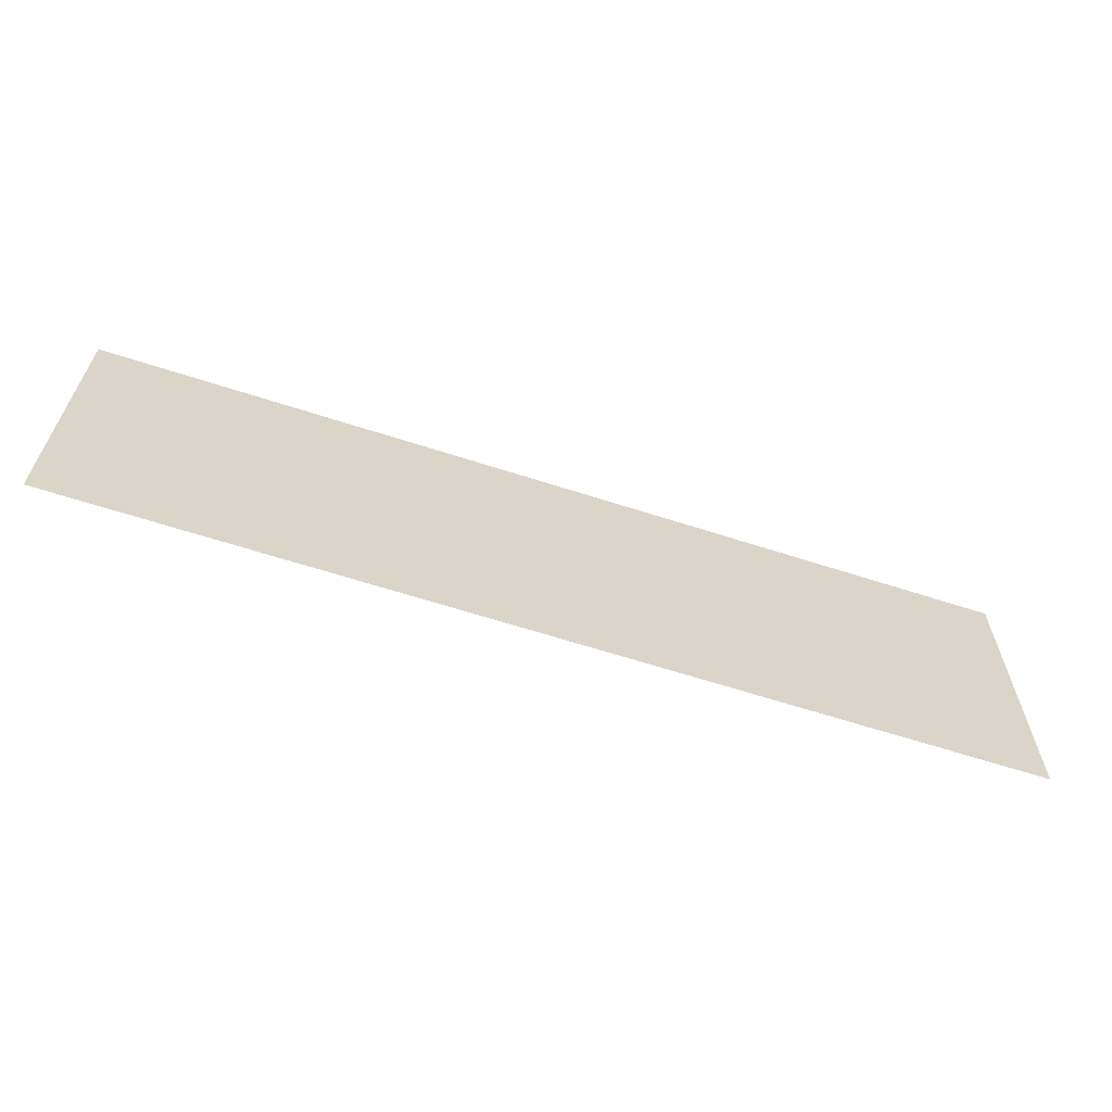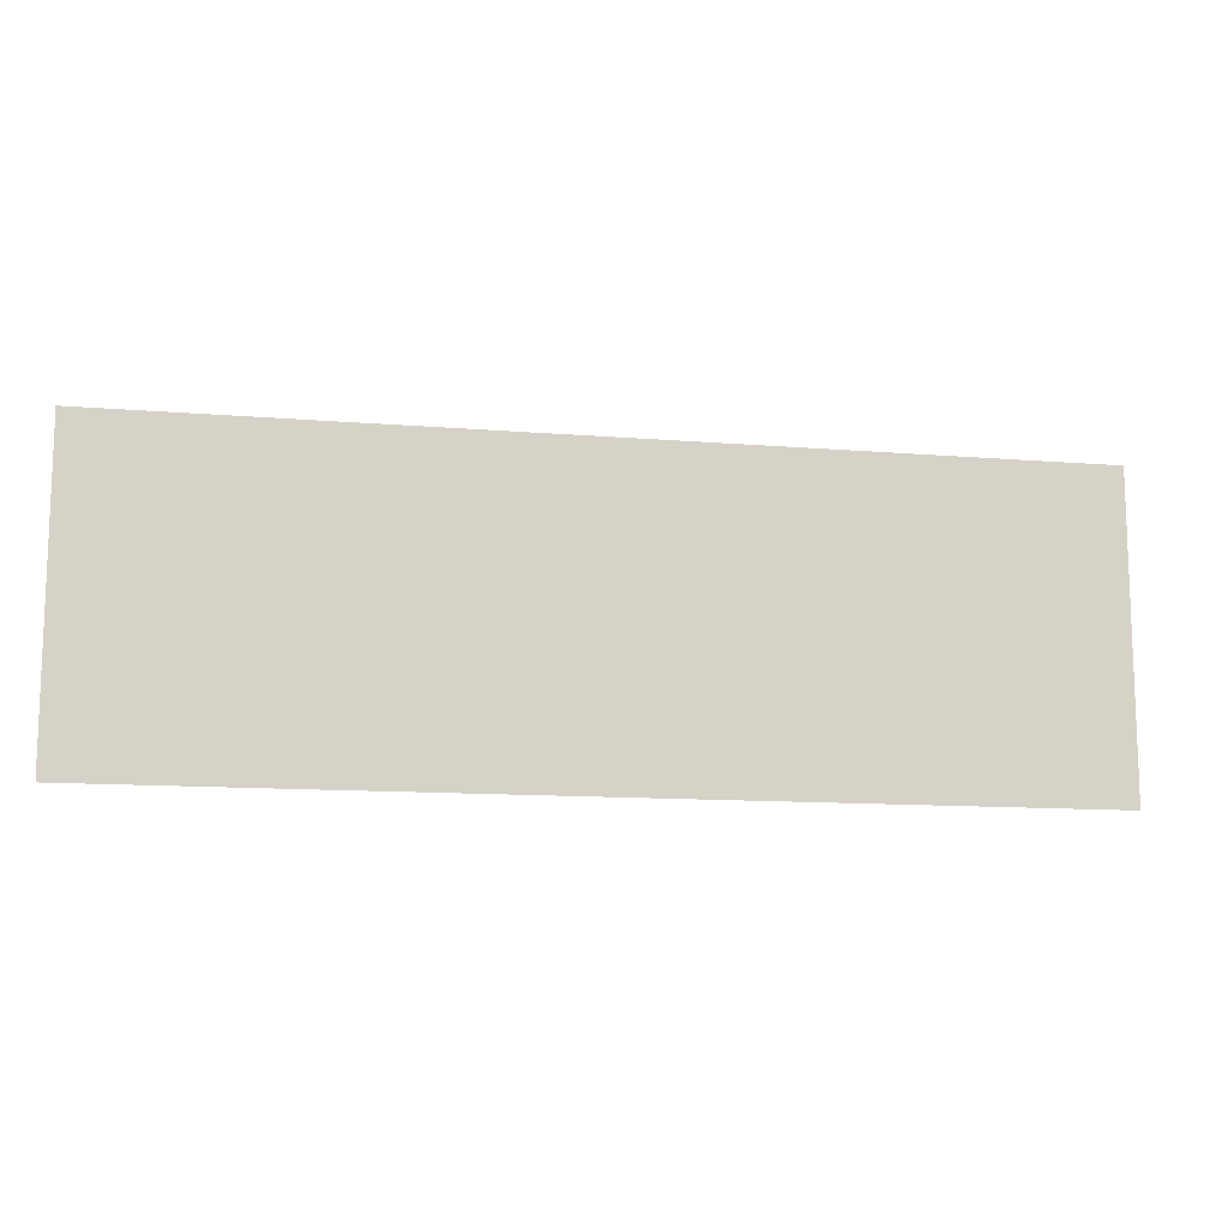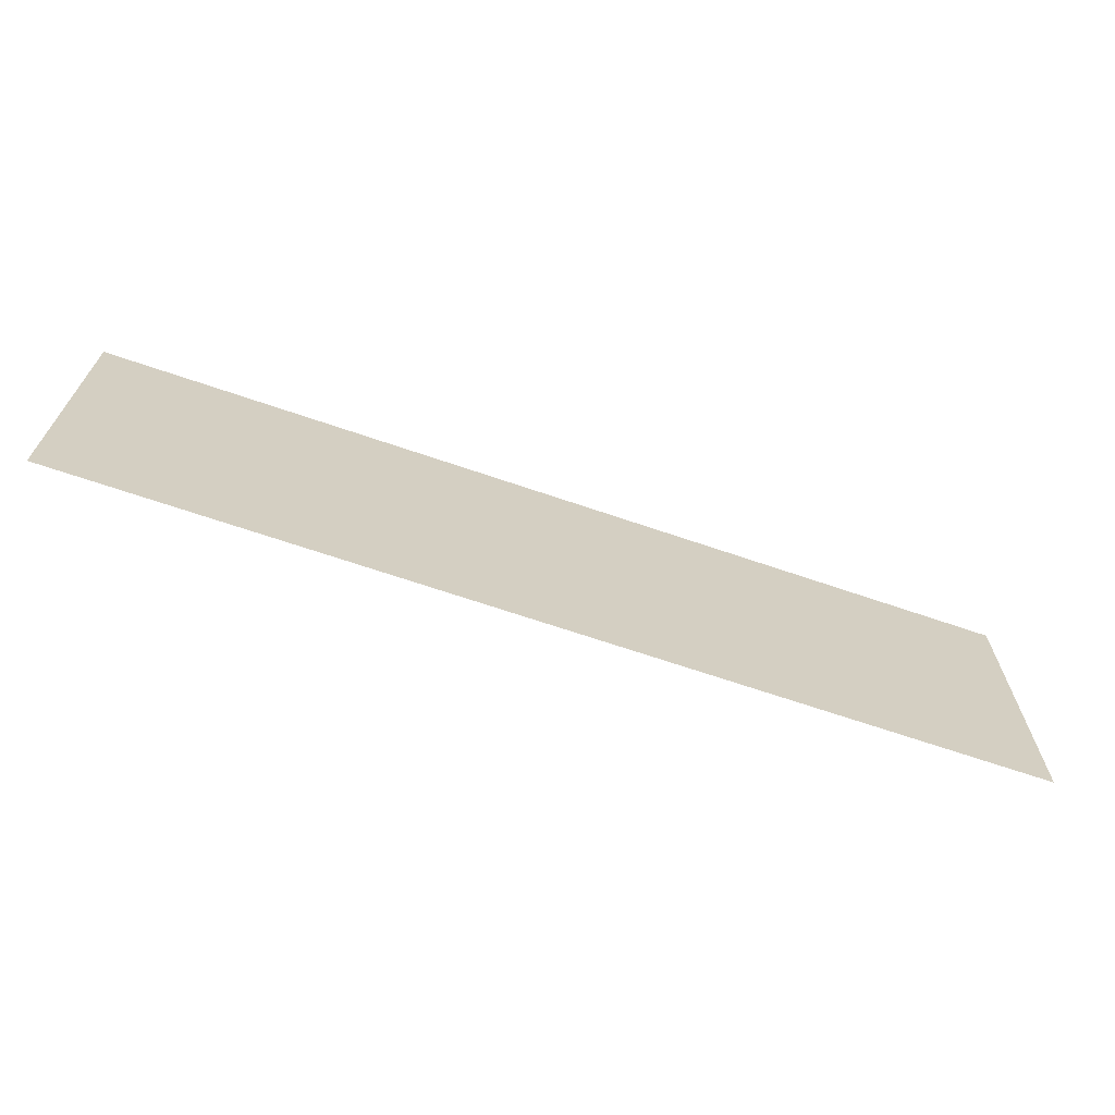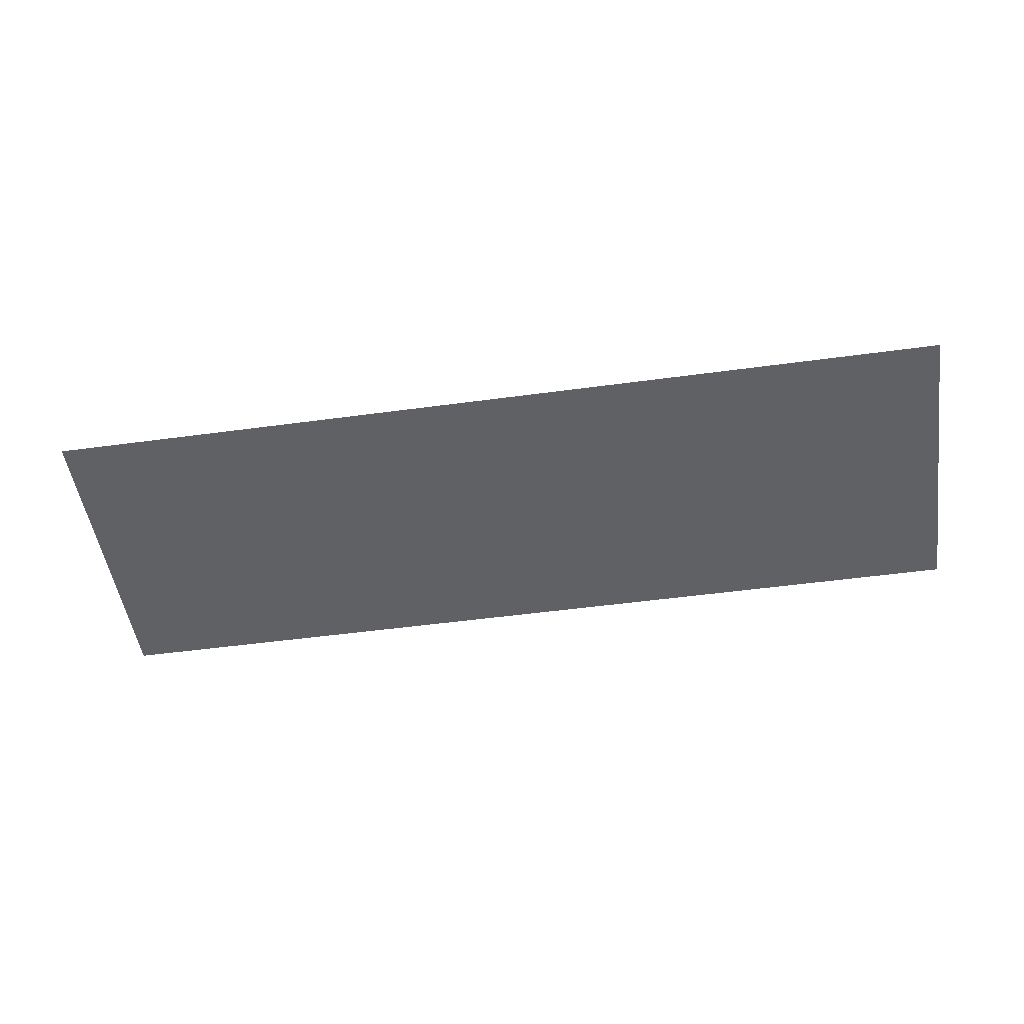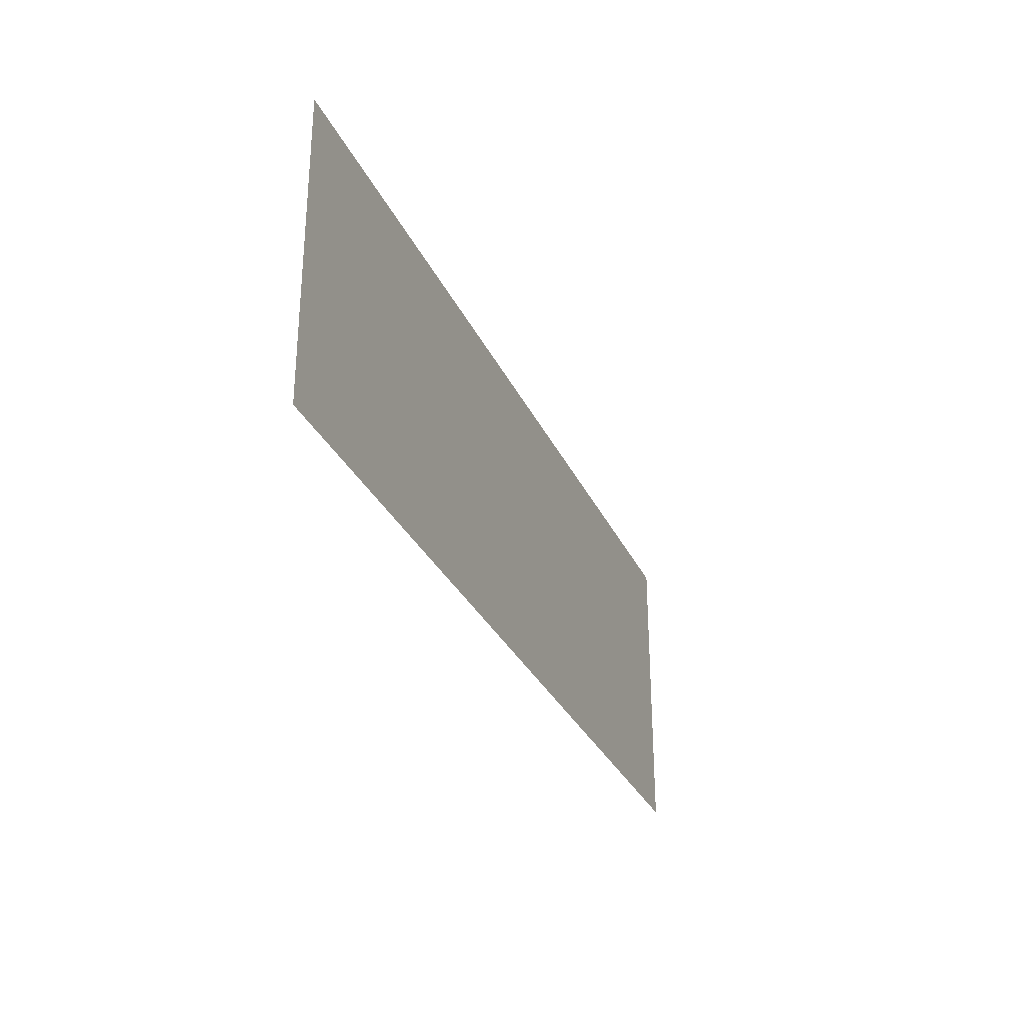
<metadata>
{"format":"obj","ext":"obj","renderer":"f3d","projection":"perspective","resolution":1024,"background":"white","views":[{"elev":-63.1,"azim":-18.2,"up":"+Z"},{"elev":-12.1,"azim":-11.1,"up":"+Z"},{"elev":-67.4,"azim":-19.0,"up":"+Z"},{"elev":-50.2,"azim":-171.5,"up":"+Y"},{"elev":-30.0,"azim":111.2,"up":"+Z"}]}
</metadata>
<code>
v 3 -1.129e-07 5.234e-06
v 9.378e-06 -5.101e-07 1
v 3 -5.101e-07 1
v 7.72e-06 -1.129e-07 5.253e-06
g floor_1x3m_6_9533_478
f 1 3 2
f 2 4 1

</code>
